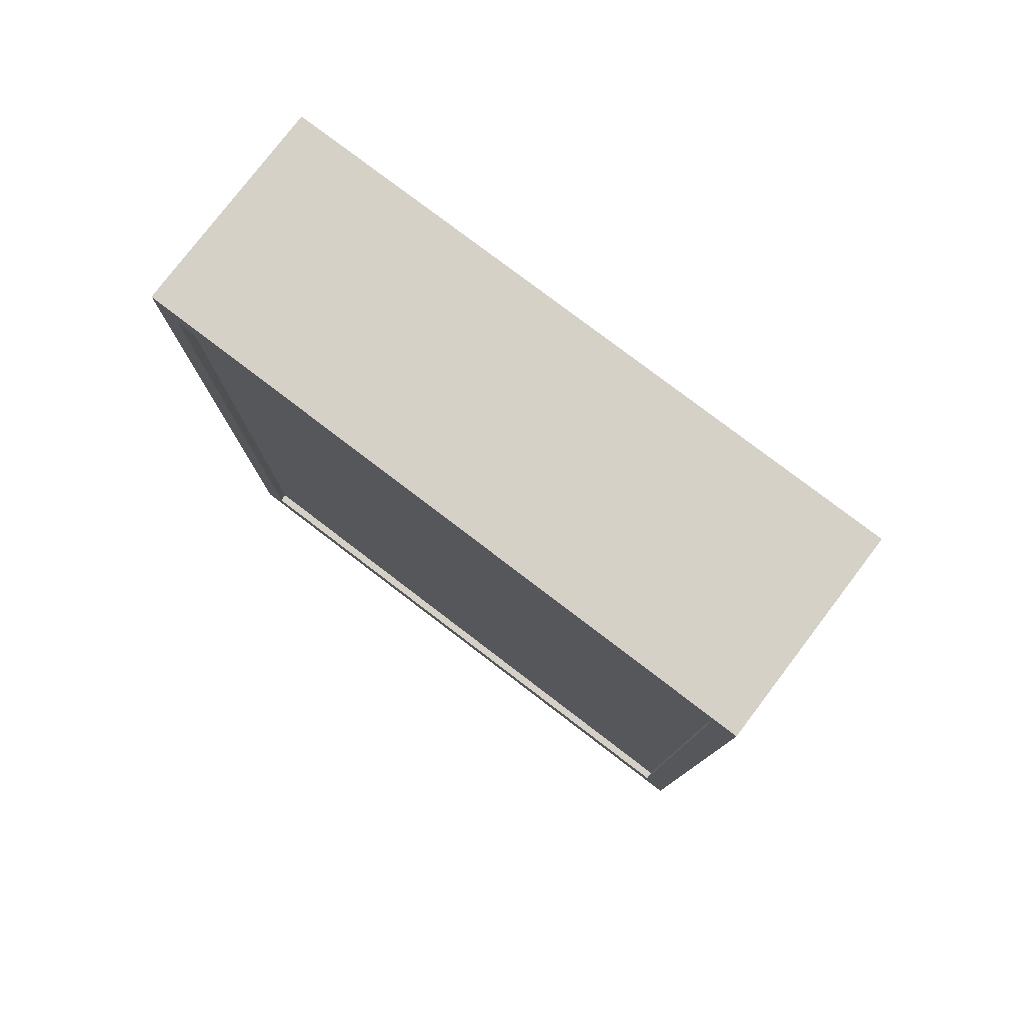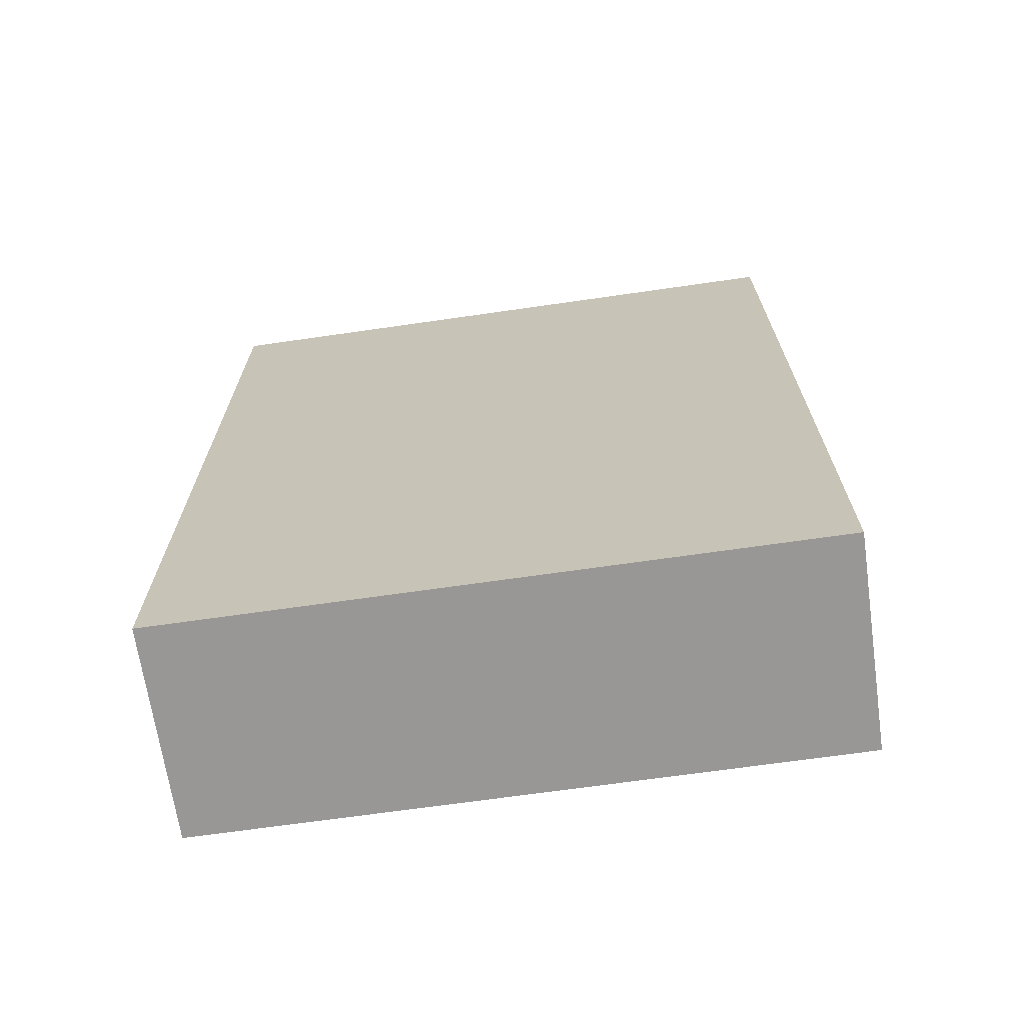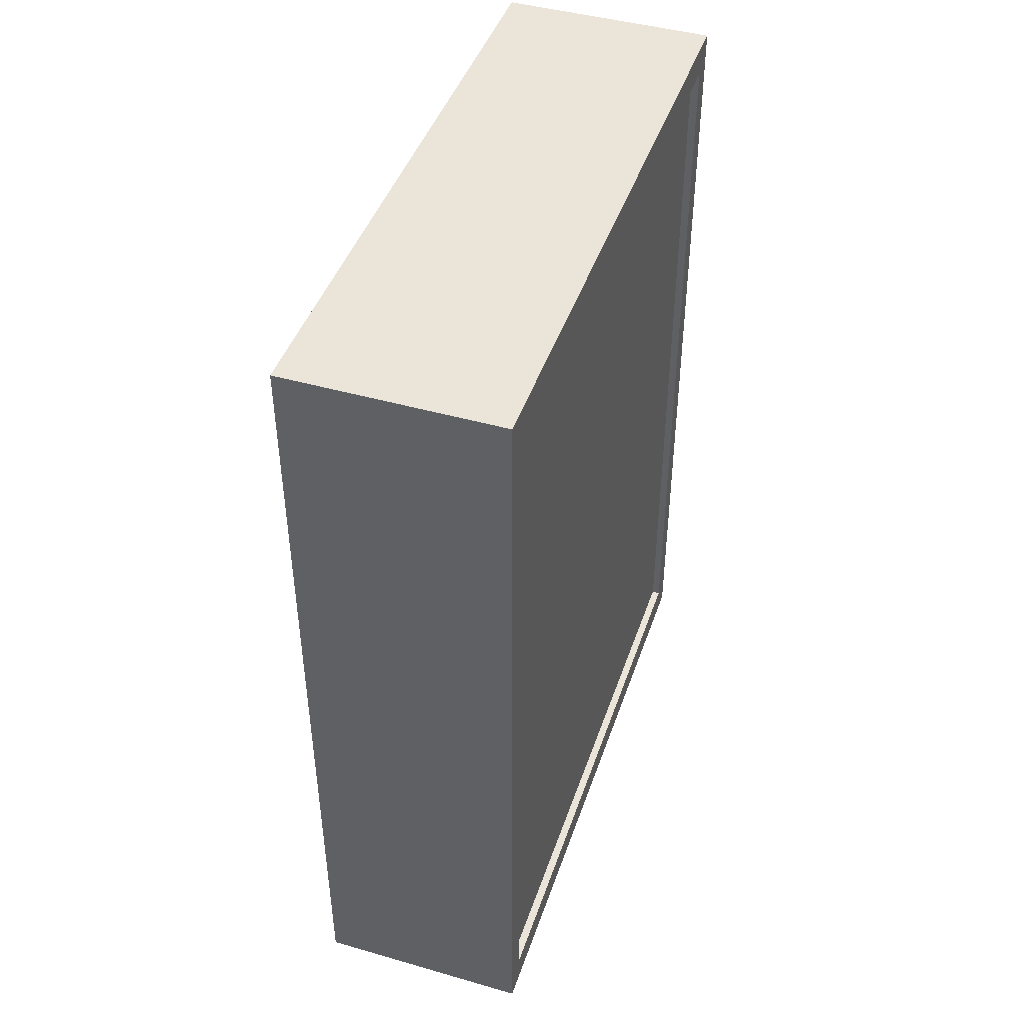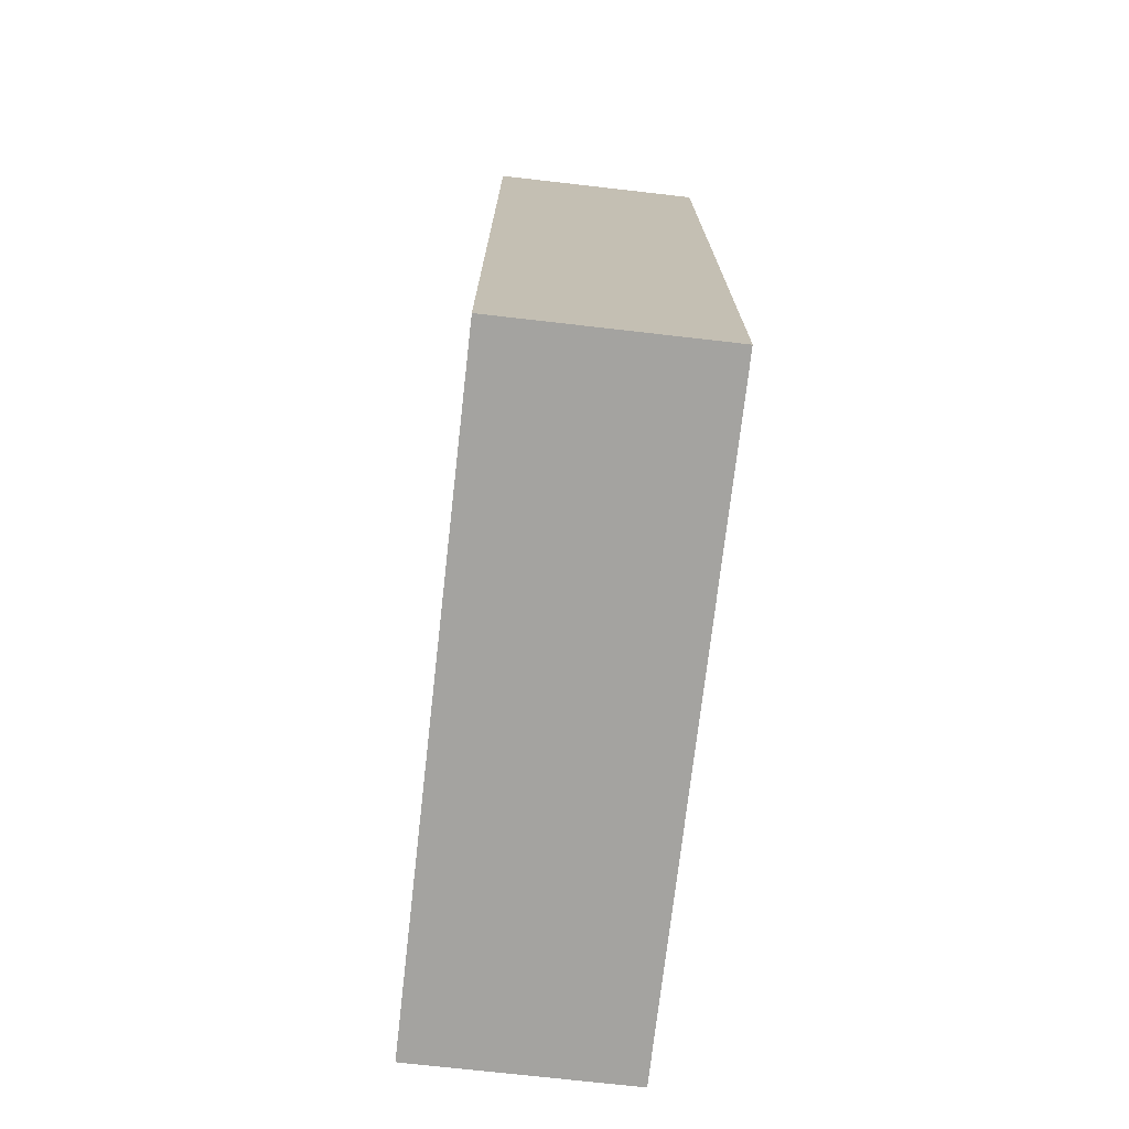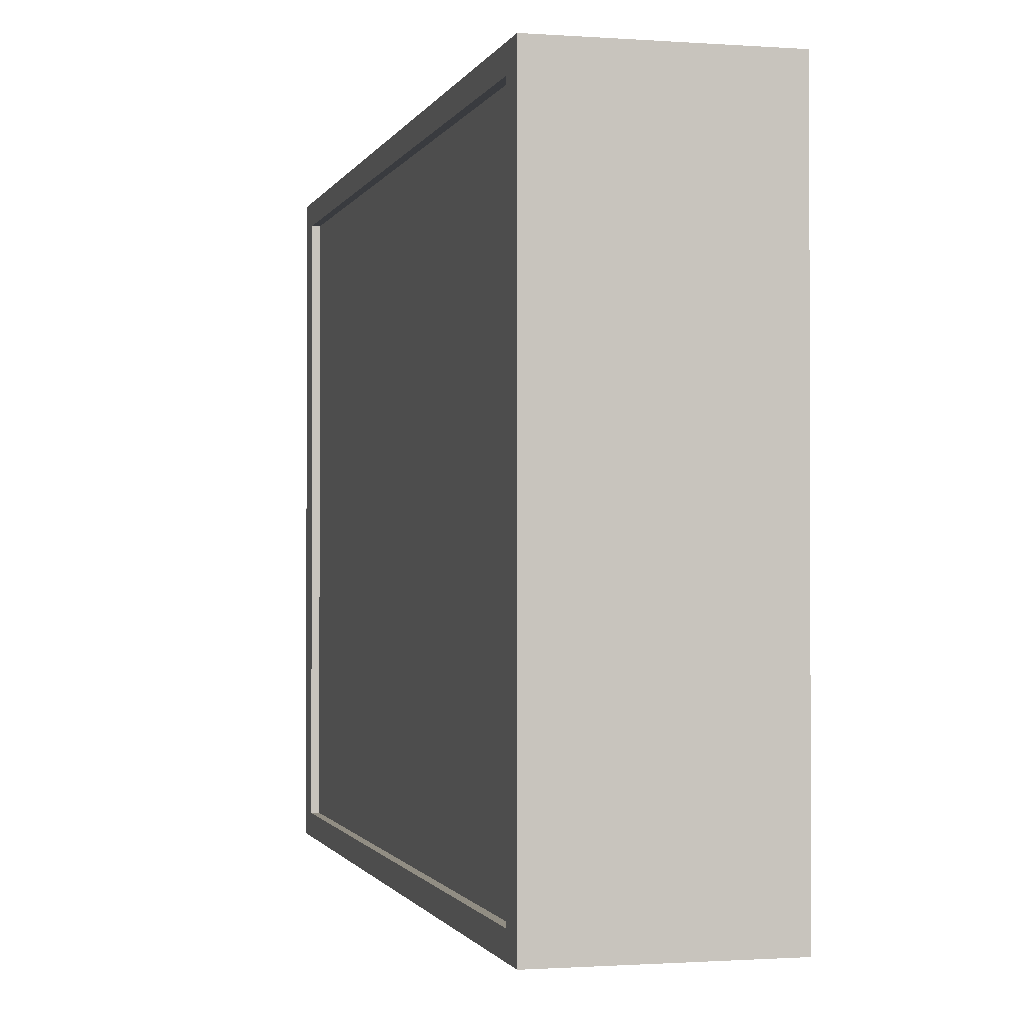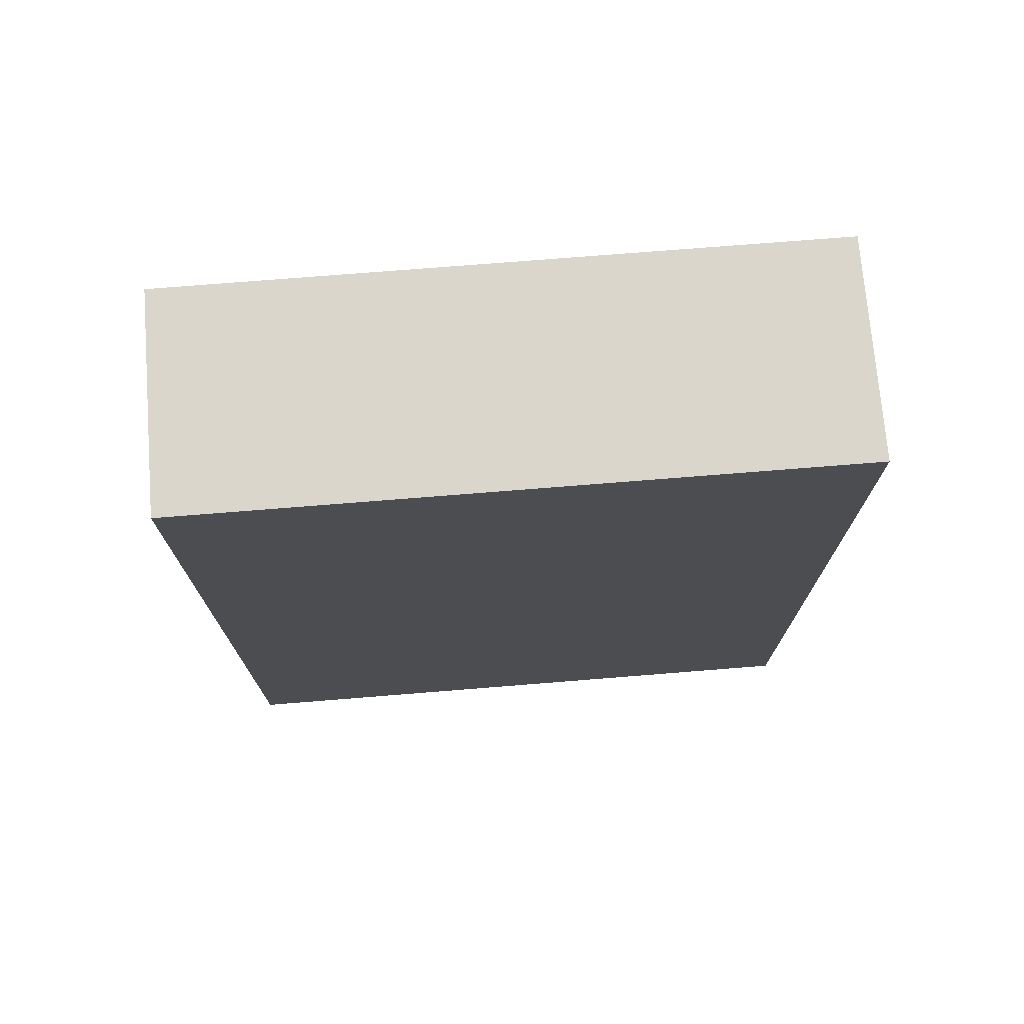
<metadata>
{"format":"obj","ext":"obj","renderer":"f3d","projection":"perspective","resolution":1024,"background":"white","views":[{"elev":78.7,"azim":-52.7,"up":"+Z"},{"elev":-68.3,"azim":98.2,"up":"+Z"},{"elev":44.6,"azim":-161.6,"up":"+Z"},{"elev":-72.8,"azim":173.5,"up":"+Z"},{"elev":-1.1,"azim":-14.5,"up":"+Y"},{"elev":73.5,"azim":85.4,"up":"+Z"}]}
</metadata>
<code>
o Cube_Cube.006
v 0.5 -1.5 2
v 0.5 1.5 2
v -0.5 1.5 2
v -0.5 -1.5 2
v -0.5 1.389 1.853
v -0.5 1.389 -1.853
v -0.439 1.389 -1.853
v -0.439 1.389 1.853
v -0.5 -1.5 -2
v -0.5 1.5 -2
v 0.5 1.5 -2
v 0.5 -1.5 -2
v -0.5 -1.389 1.853
v -0.5 -1.389 -1.853
v -0.4622 1.389 -1.853
v -0.4622 1.389 1.853
v -0.439 -1.389 1.853
v -0.439 -1.389 -1.853
v -0.4622 -1.389 1.853
v -0.4622 -1.389 -1.853
f 1 2 3 4
f 5 6 7 8
f 9 10 11 12
f 12 11 2 1
f 4 9 12 1
f 10 3 2 11
f 5 13 4 3
f 13 14 9 4
f 6 5 3 10
f 14 6 10 9
f 8 7 15 16
f 13 5 8 17
f 6 14 18 7
f 14 13 17 18
f 19 16 15 20
f 17 8 16 19
f 7 18 20 15
f 18 17 19 20

</code>
